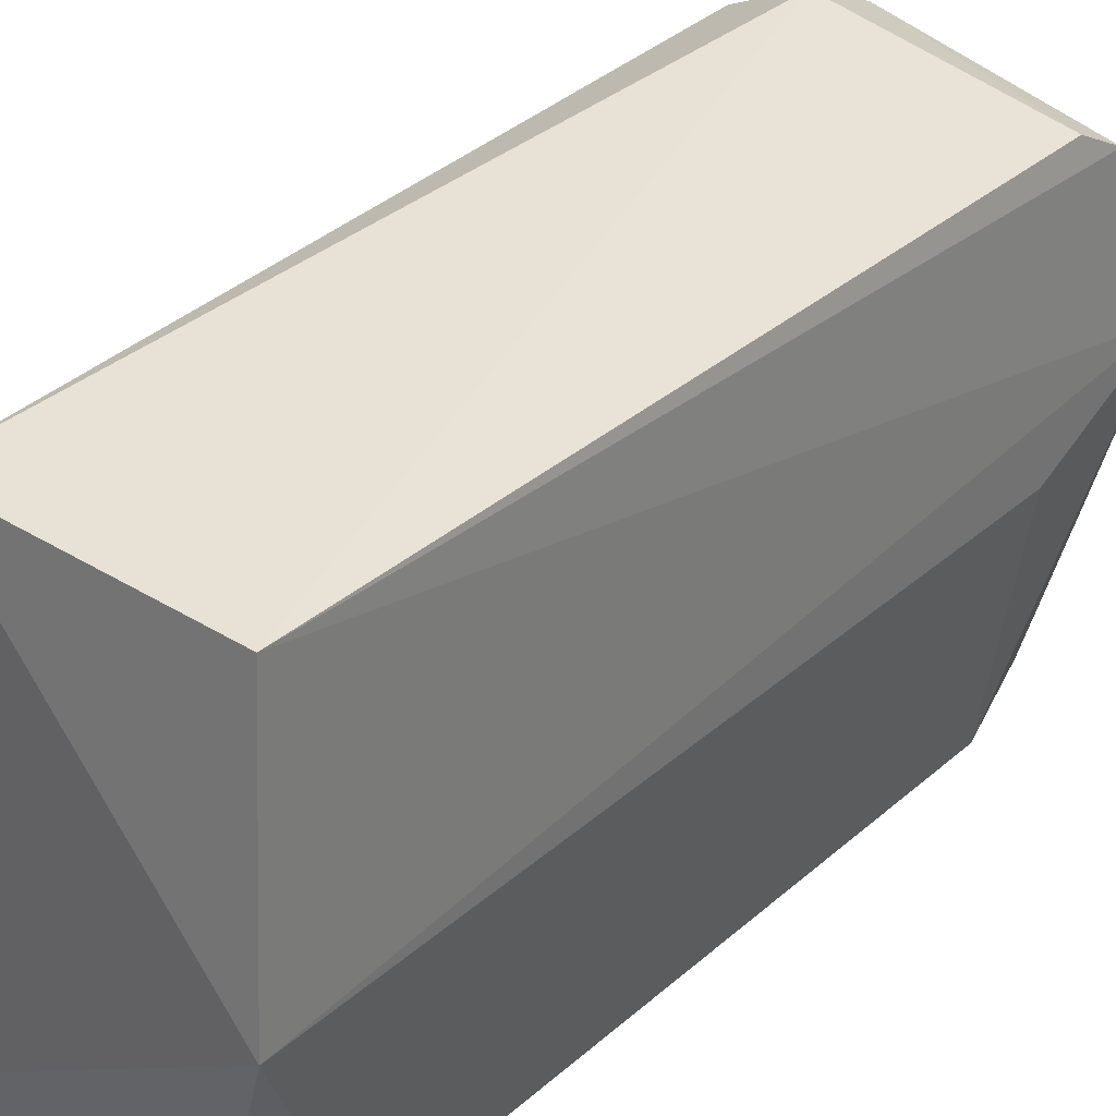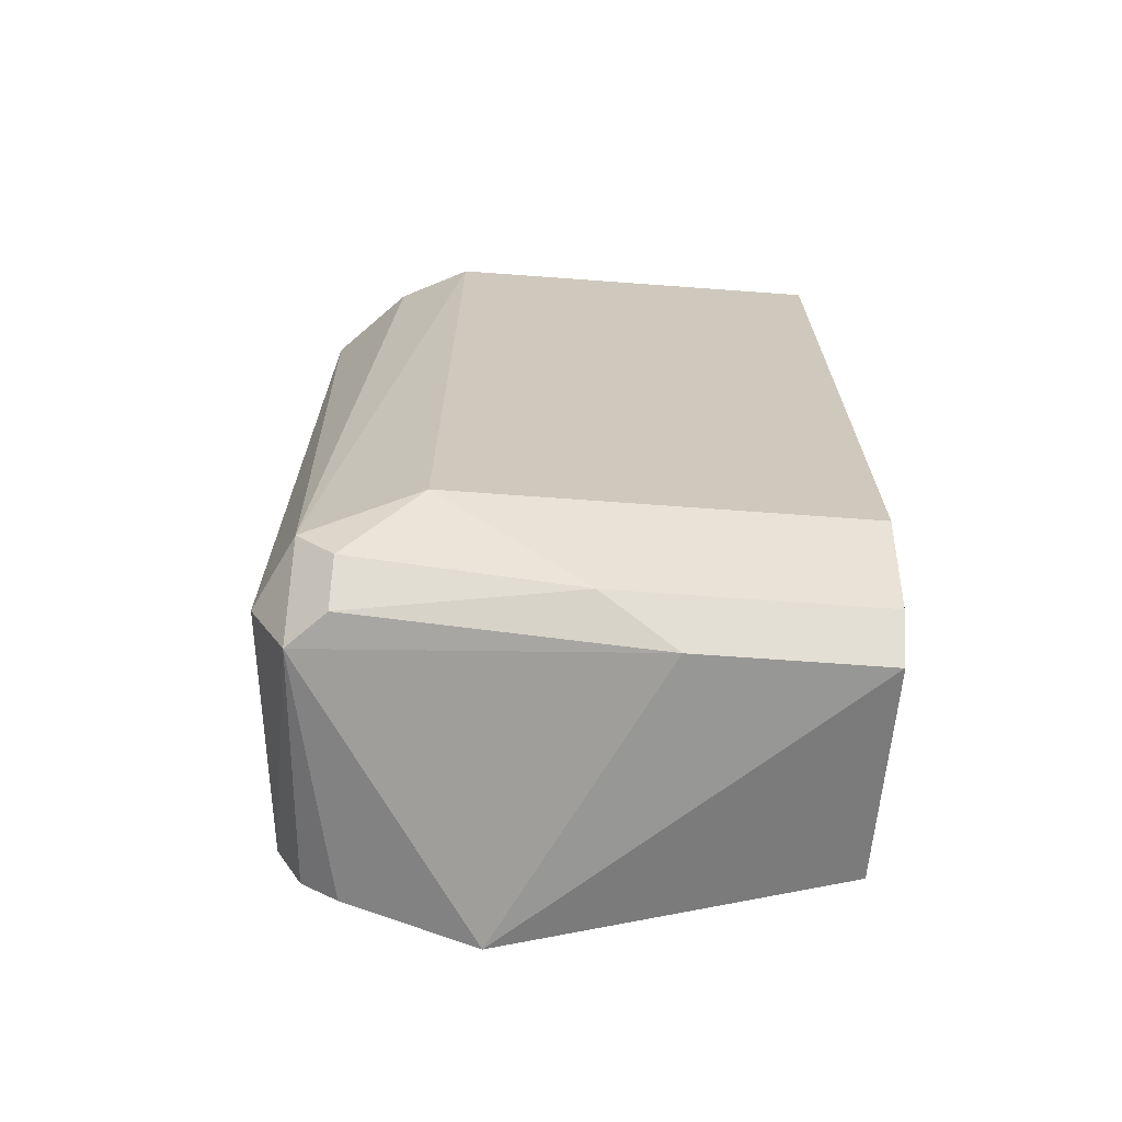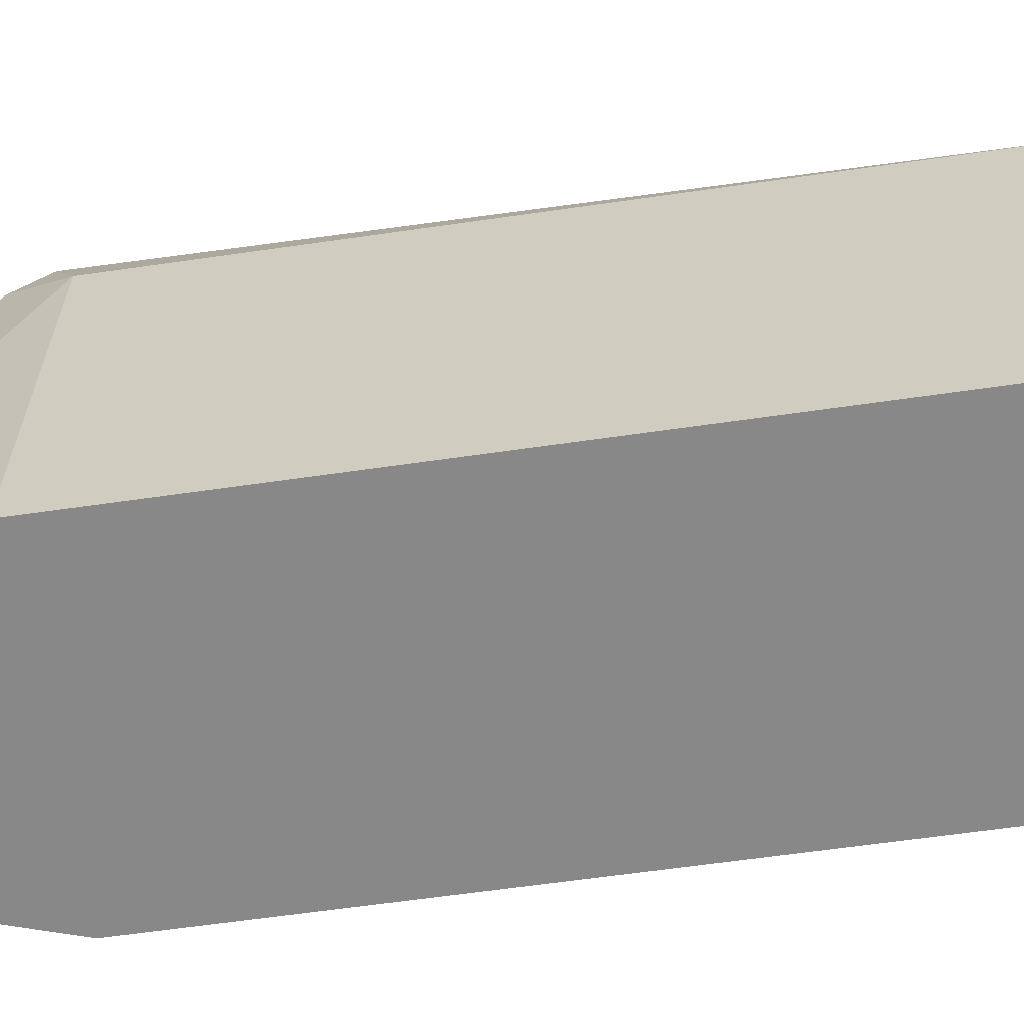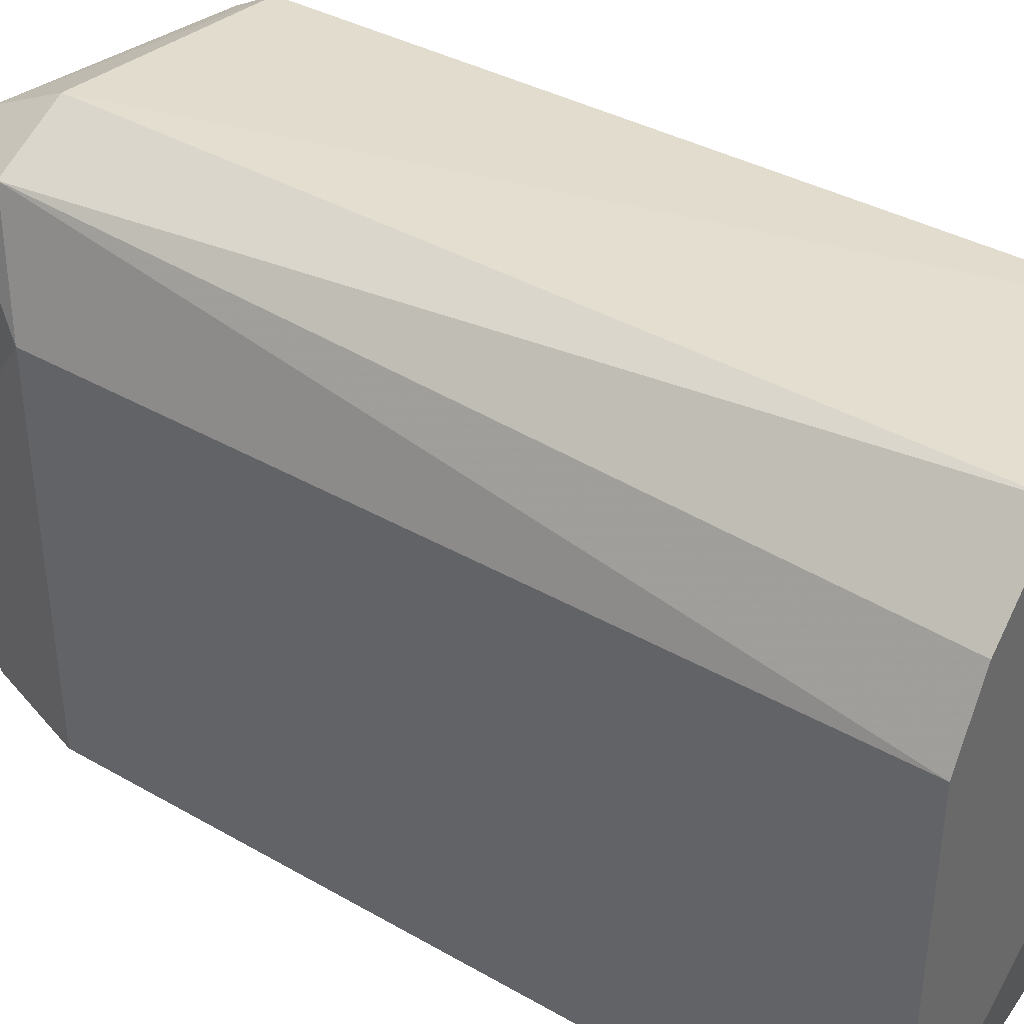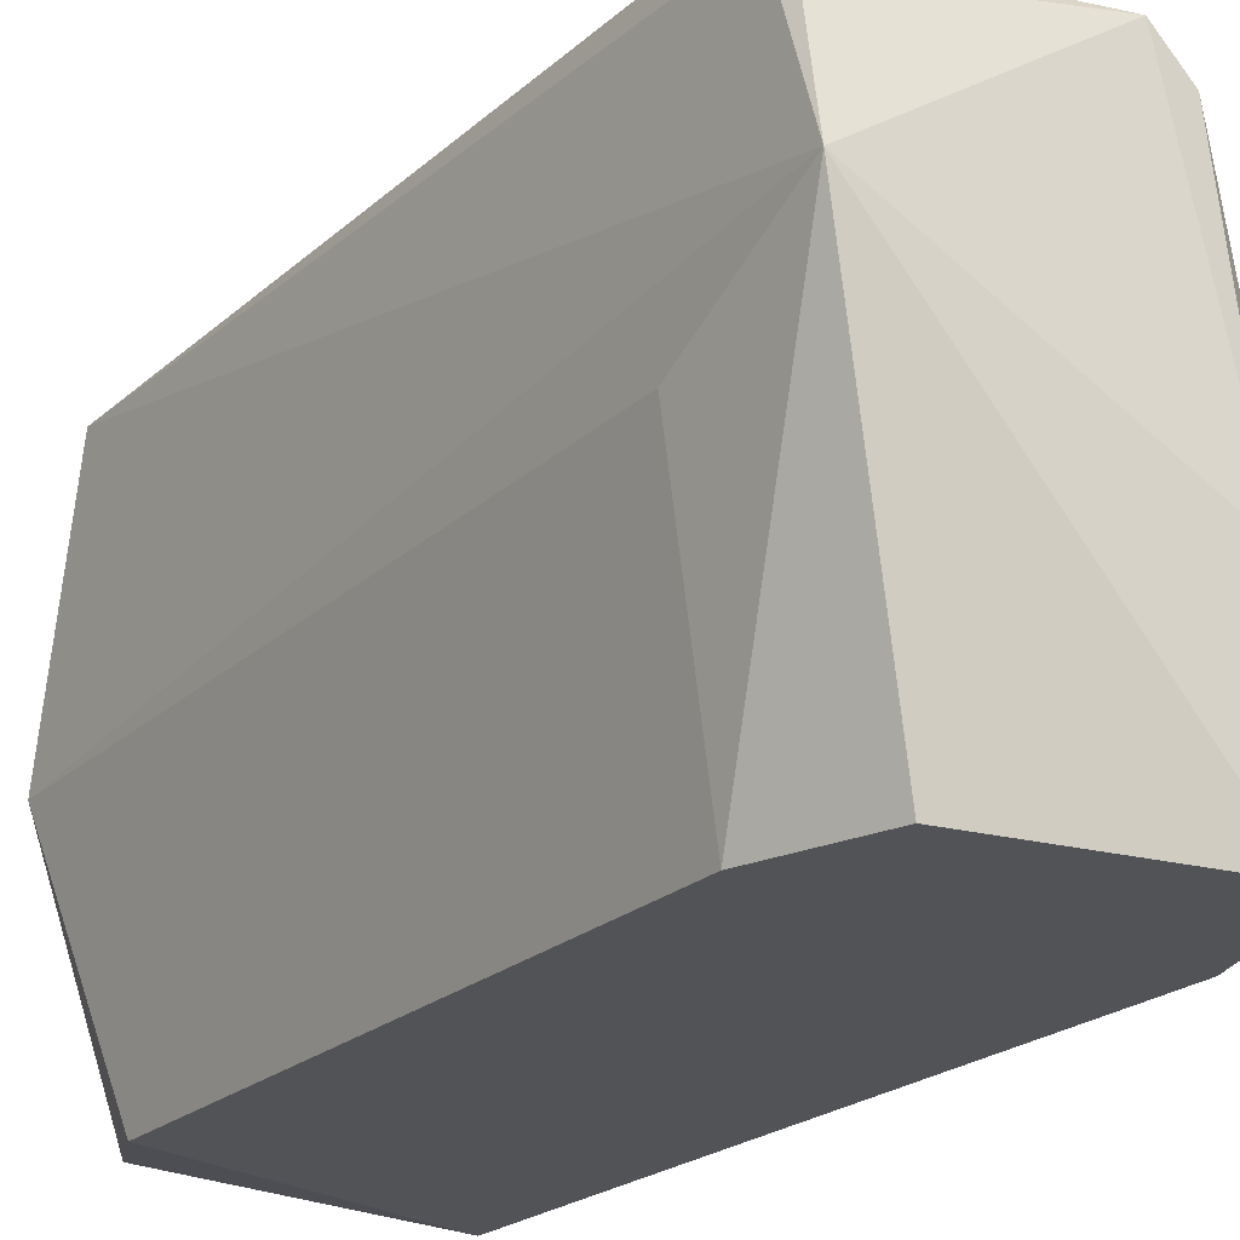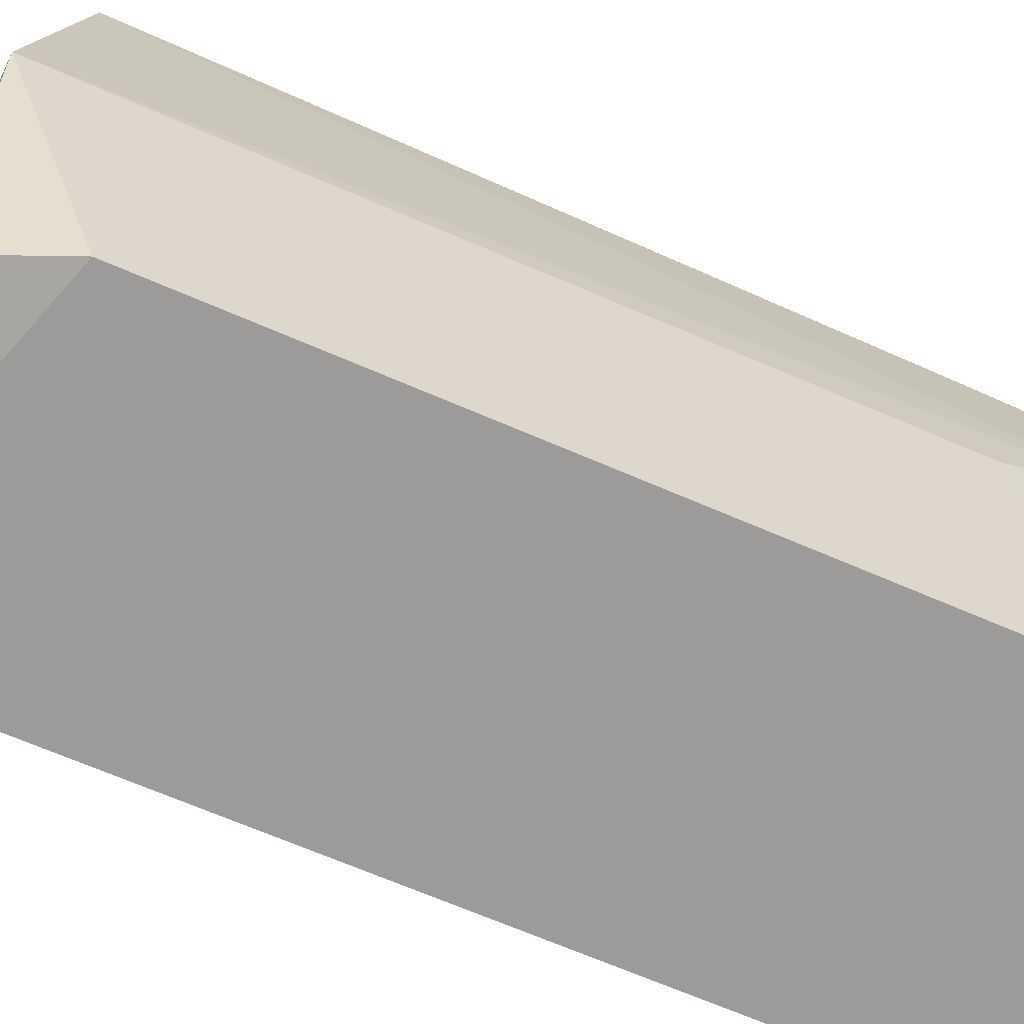
<metadata>
{"format":"obj","ext":"obj","renderer":"f3d","projection":"perspective","resolution":1024,"background":"white","views":[{"elev":36.4,"azim":42.0,"up":"+Y"},{"elev":-68.1,"azim":-94.2,"up":"+Z"},{"elev":-62.8,"azim":-81.7,"up":"+Y"},{"elev":39.3,"azim":-54.4,"up":"+Y"},{"elev":-22.4,"azim":146.4,"up":"+Y"},{"elev":-69.7,"azim":66.8,"up":"+Y"}]}
</metadata>
<code>
v 0.2739 0.05427 4.165
v 0.2469 0.003108 4.08
v 0.2398 0.003108 4.168
v 0.2433 0.05254 4.09
v 0.2716 0.003108 4.157
v 0.2751 0.03488 4.08
v 0.2433 0.04901 4.168
v 0.2733 0.05335 4.091
v 0.2751 0.02783 4.168
v 0.2716 0.003108 4.094
v 0.2398 0.04194 4.094
v 0.2504 0.05607 4.168
v 0.2398 0.003108 4.094
v 0.2504 0.05254 4.083
v 0.2398 0.04194 4.168
v 0.2504 0.05607 4.09
v 0.2676 0.00415 4.166
v 0.268 0.003108 4.083
v 0.2433 0.02783 4.083
v 0.2469 0.02077 4.08
v 0.2751 0.02783 4.094
v 0.2738 0.05084 4.086
v 0.2433 0.04901 4.087
v 0.2433 0.003108 4.083
v 0.2736 0.04735 4.084
v 0.2469 0.04901 4.083
f 19 23 26
f 3 2 5
f 6 1 9
f 7 3 9
f 5 2 10
f 9 5 10
f 4 7 12
f 9 1 12
f 7 9 12
f 2 3 13
f 3 11 13
f 3 7 15
f 7 4 15
f 11 3 15
f 4 11 15
f 1 8 16
f 4 12 16
f 12 1 16
f 14 4 16
f 8 14 16
f 3 5 17
f 9 3 17
f 5 9 17
f 2 6 18
f 10 2 18
f 6 10 18
f 13 11 19
f 6 2 20
f 14 6 20
f 2 19 20
f 6 9 21
f 10 6 21
f 9 10 21
f 1 6 22
f 8 1 22
f 14 8 22
f 11 4 23
f 19 11 23
f 2 13 24
f 19 2 24
f 13 19 24
f 6 14 25
f 22 6 25
f 14 22 25
f 4 14 26
f 14 20 26
f 20 19 26
f 23 4 26

</code>
